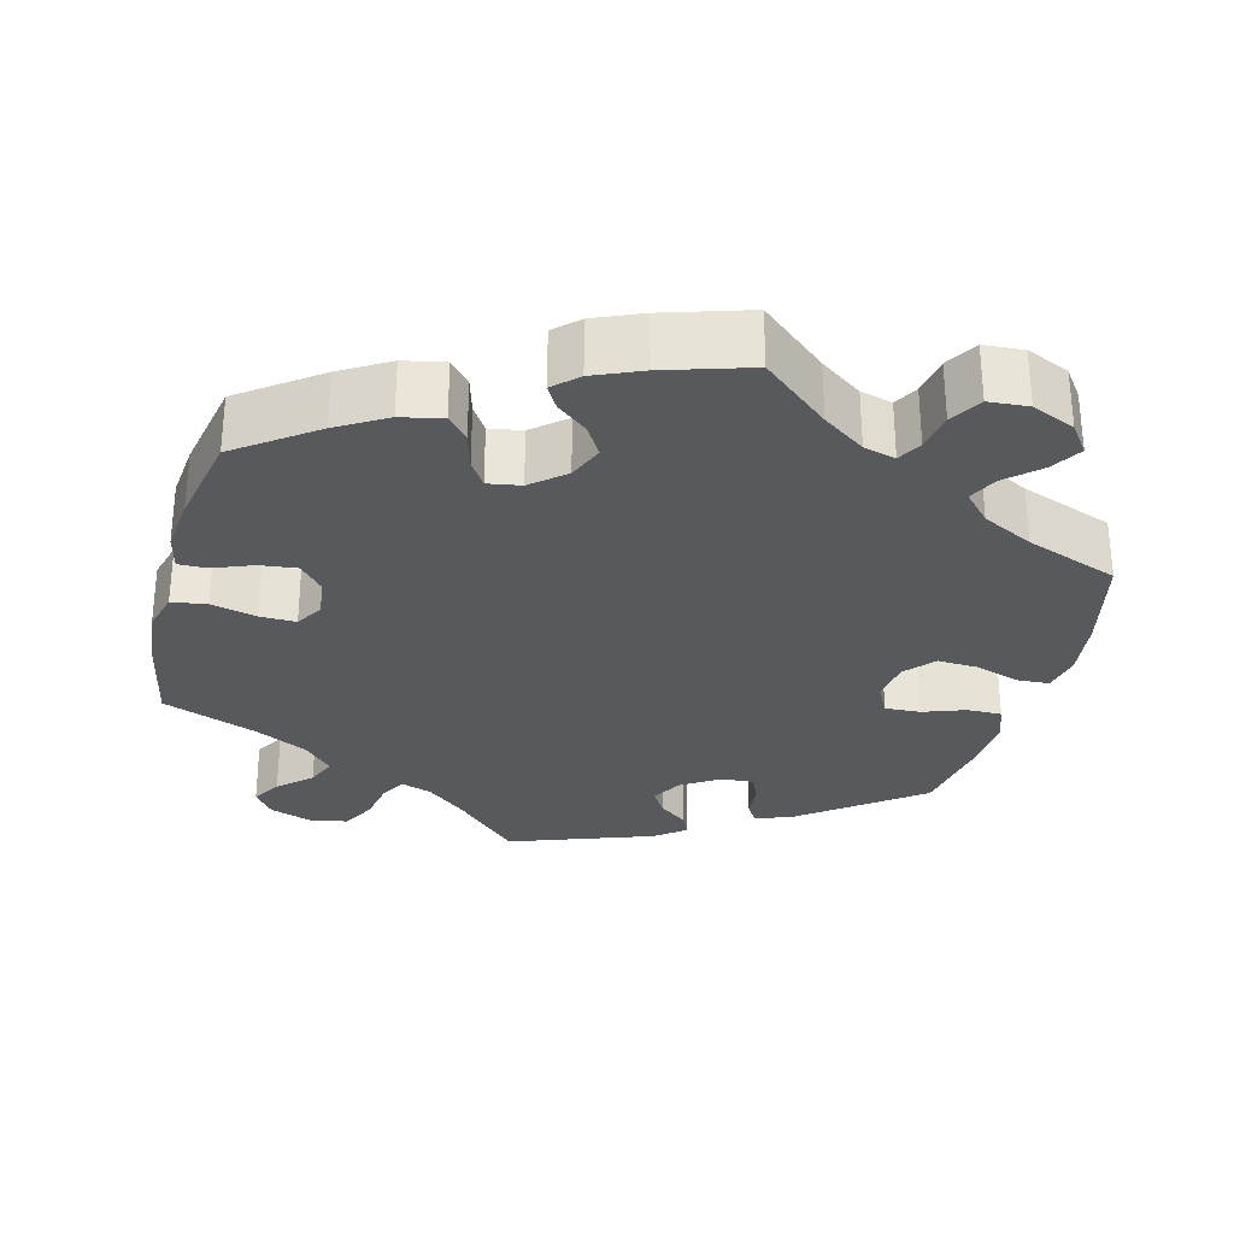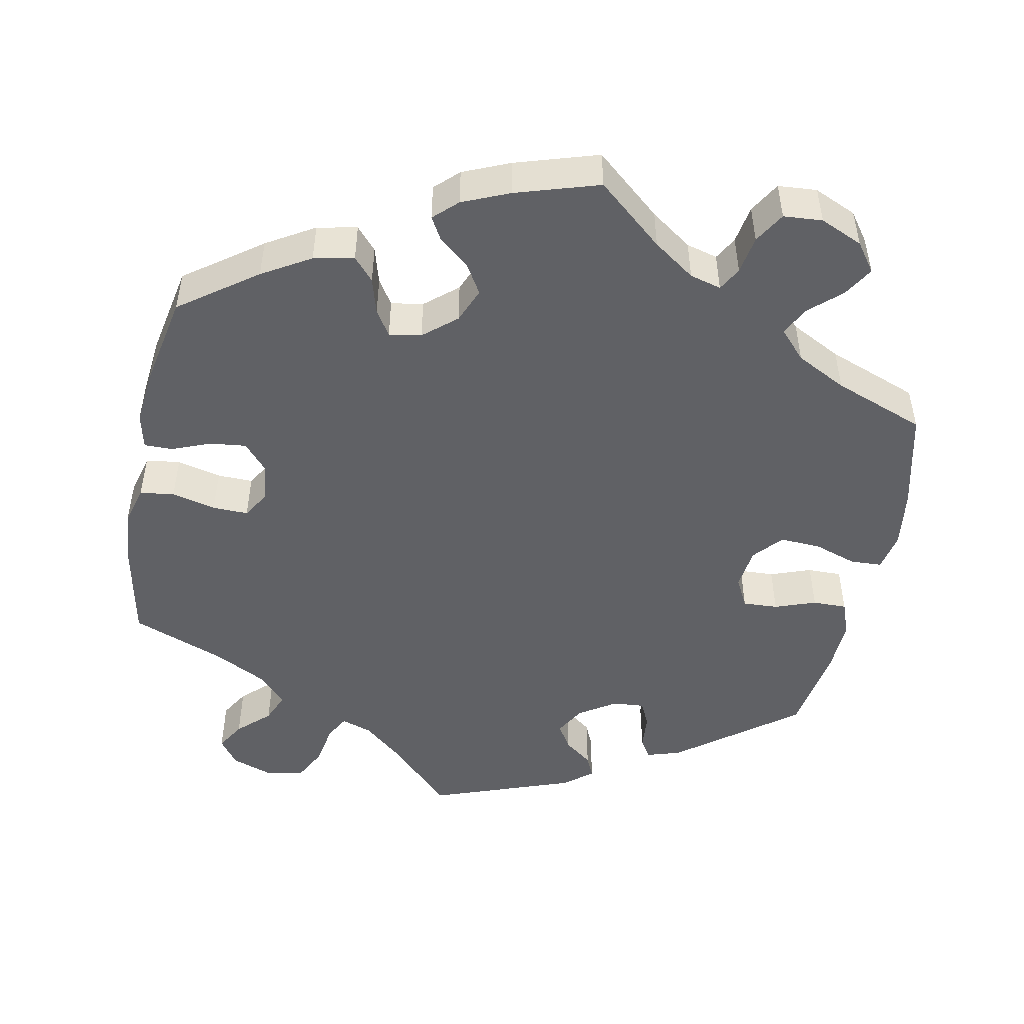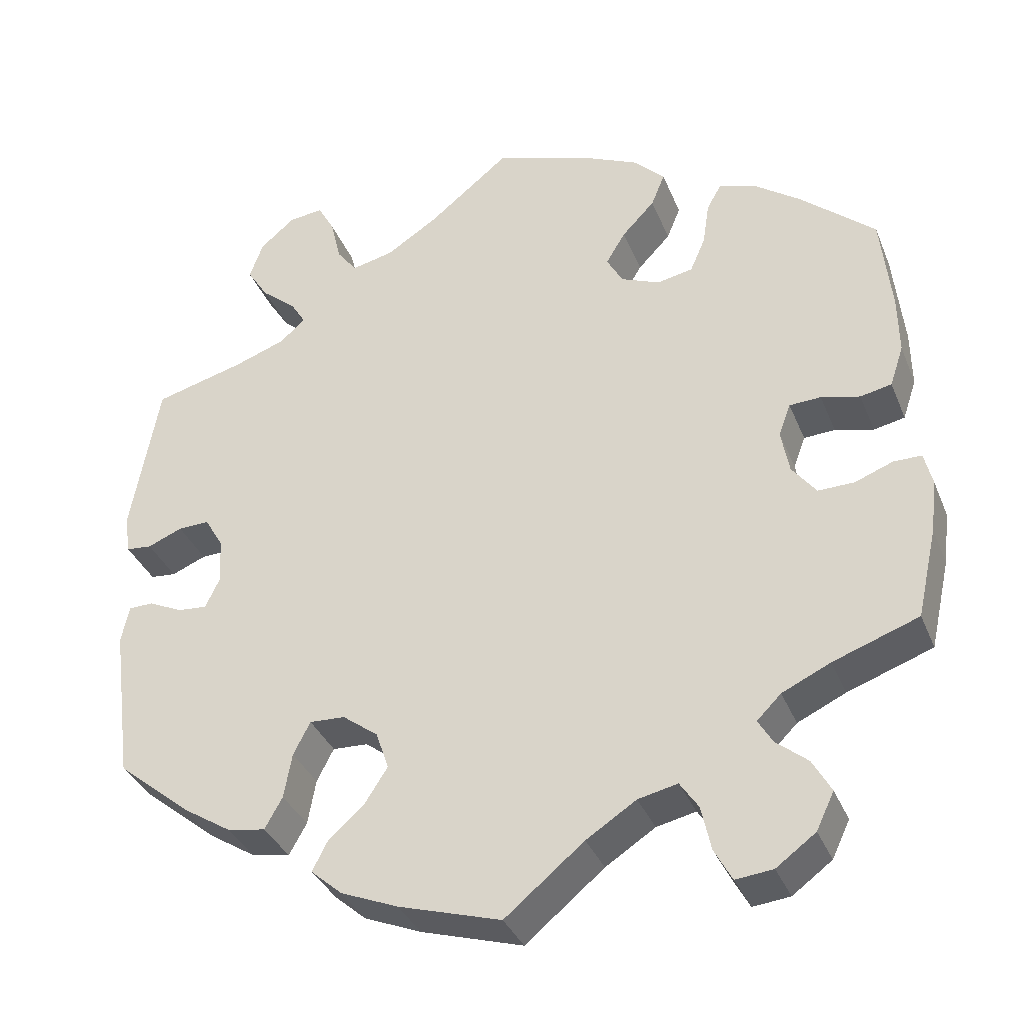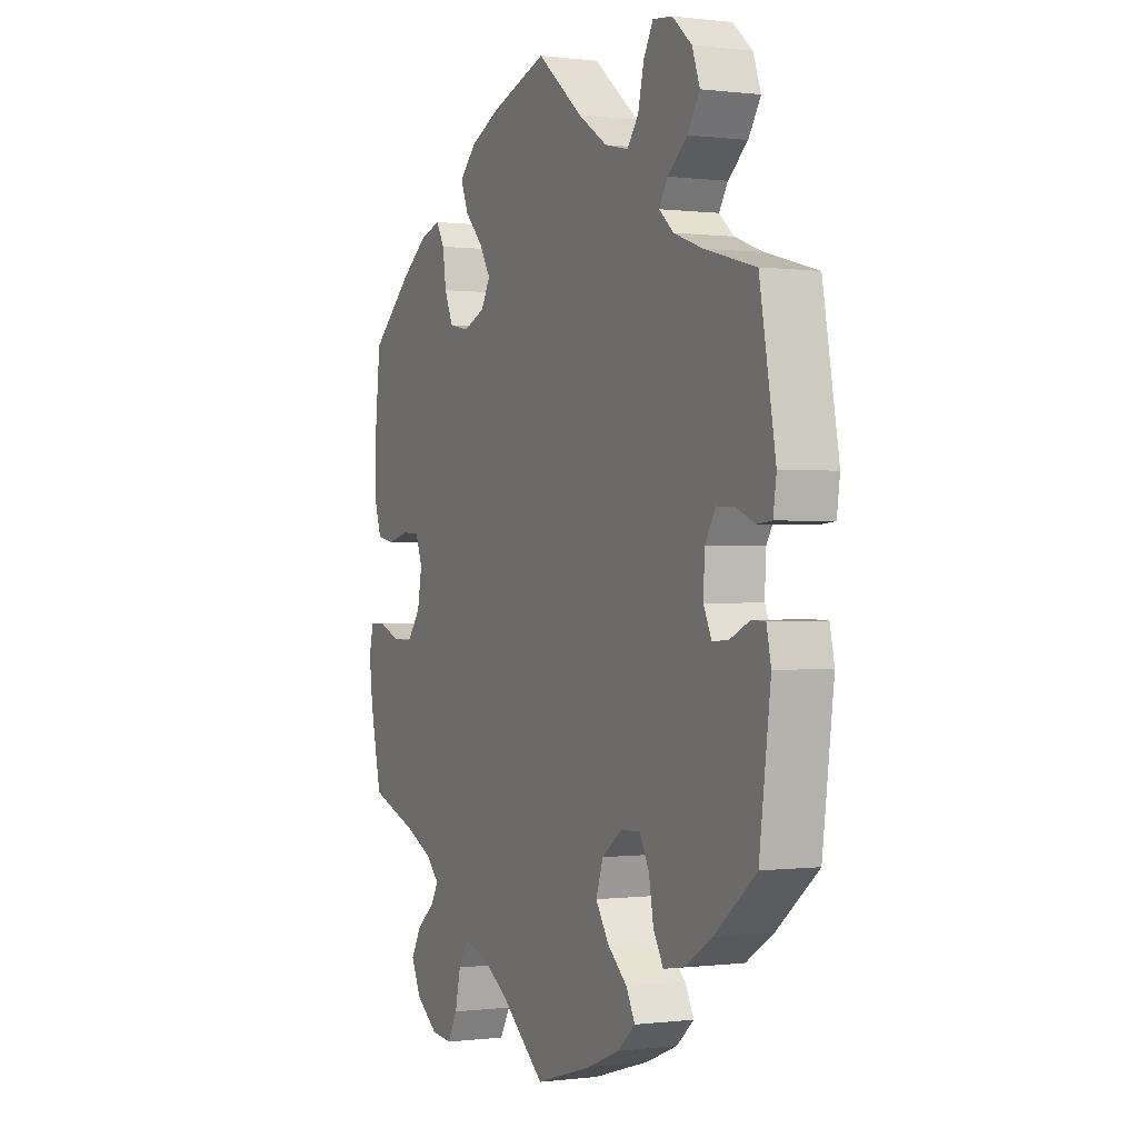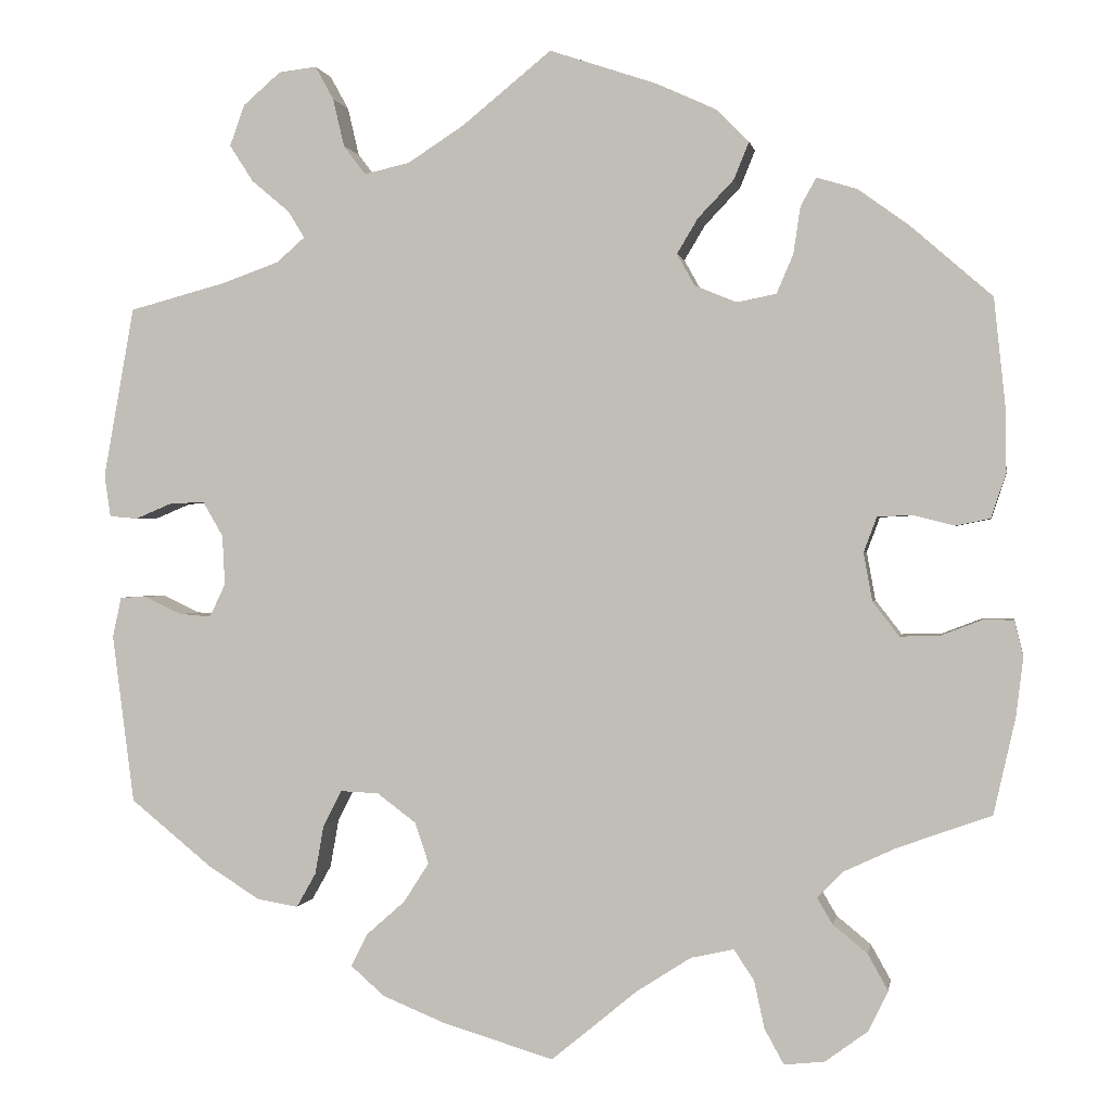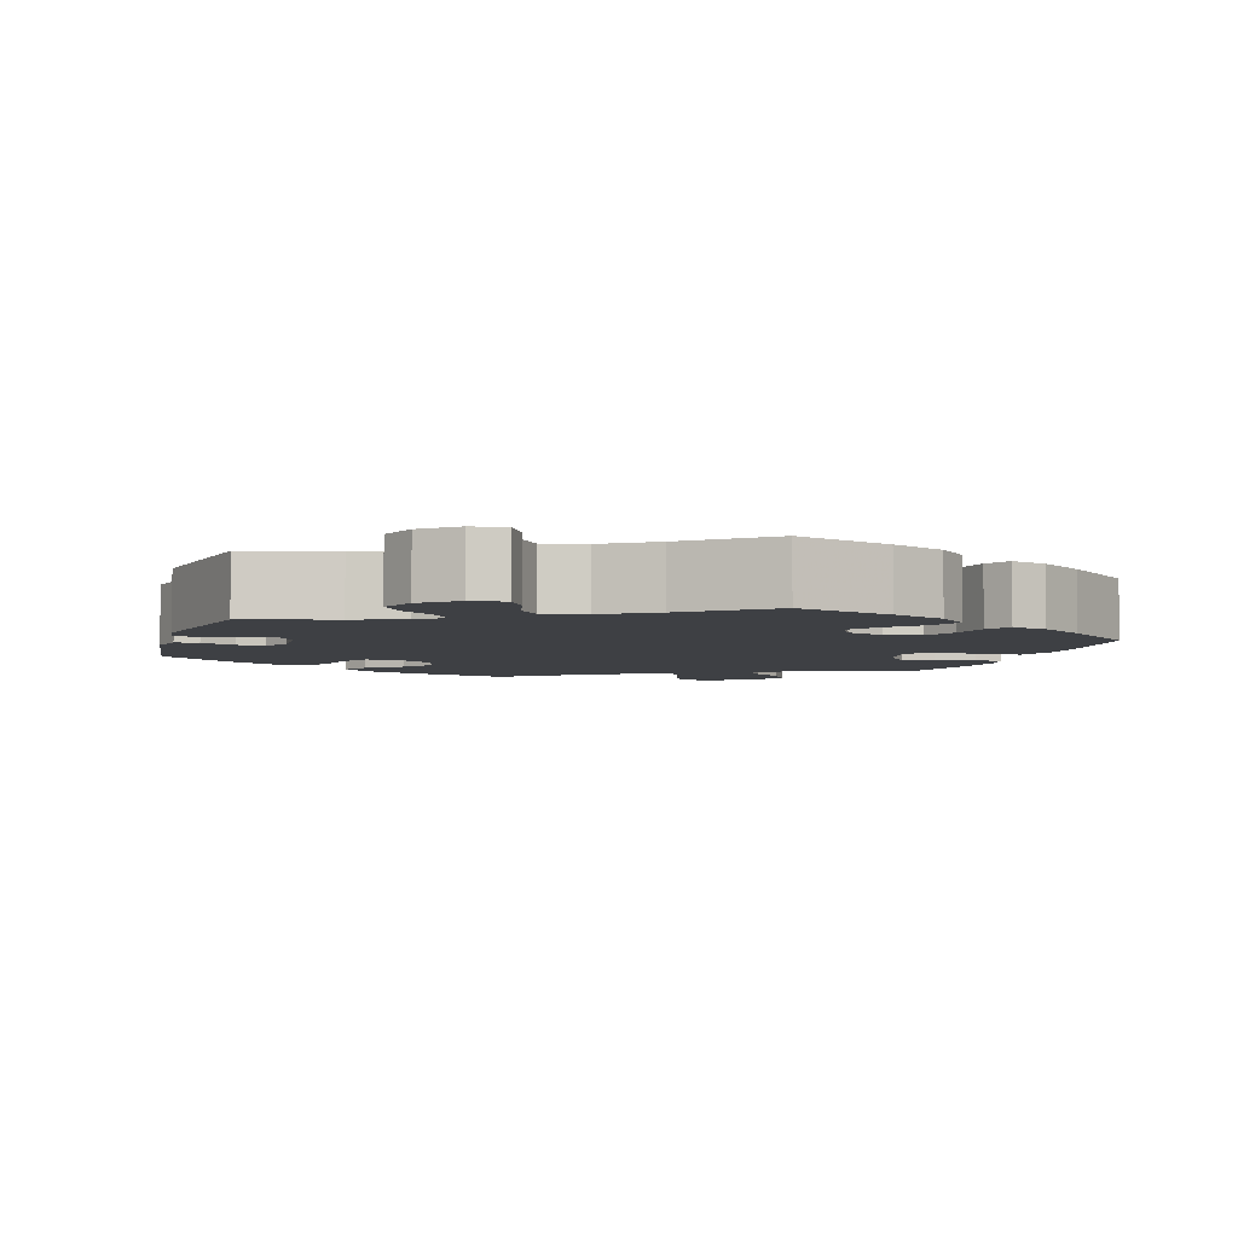
<metadata>
{"format":"obj","ext":"obj","renderer":"f3d","projection":"perspective","resolution":1024,"background":"white","views":[{"elev":-29.6,"azim":105.3,"up":"+Y"},{"elev":-48.9,"azim":108.7,"up":"+Y"},{"elev":-35.3,"azim":20.3,"up":"+Z"},{"elev":-0.0,"azim":-115.3,"up":"+Z"},{"elev":0.4,"azim":9.8,"up":"+Z"},{"elev":-4.7,"azim":-16.8,"up":"+Y"}]}
</metadata>
<code>
v -0.388 0.07 0.319
v -0.324 0.07 0.342
v -0.292 0.07 0.37
v -0.311 0.07 0.401
v -0.354 0.07 0.437
v -0.381 0.07 0.479
v -0.364 0.07 0.526
v -0.321 0.07 0.563
v -0.278 0.07 0.568
v -0.257 0.07 0.53
v -0.244 0.07 0.475
v -0.219 0.07 0.442
v -0.167 0.07 0.454
v -0.102 0.07 0.496
v -0.001 0.07 0.578
v 0.121 0.07 0.537
v 0.189 0.07 0.506
v 0.227 0.07 0.468
v 0.21 0.07 0.426
v 0.169 0.07 0.383
v 0.145 0.07 0.343
v 0.165 0.07 0.307
v 0.213 0.07 0.287
v 0.258 0.07 0.296
v 0.277 0.07 0.34
v 0.285 0.07 0.394
v 0.303 0.07 0.426
v 0.349 0.07 0.412
v 0.407 0.07 0.37
v 0.5 0.07 0.289
v 0.513 0.07 0.166
v 0.514 0.07 0.093
v 0.497 0.07 0.042
v 0.458 0.07 0.034
v 0.41 0.07 0.046
v 0.371 0.07 0.044
v 0.356 0.07 0.004
v 0.366 0.07 -0.051
v 0.396 0.07 -0.09
v 0.441 0.07 -0.089
v 0.488 0.07 -0.071
v 0.523 0.07 -0.071
v 0.533 0.07 -0.112
v 0.525 0.07 -0.178
v 0.5 0.07 -0.289
v 0.394 0.07 -0.327
v 0.334 0.07 -0.355
v 0.304 0.07 -0.385
v 0.322 0.07 -0.415
v 0.361 0.07 -0.447
v 0.384 0.07 -0.488
v 0.362 0.07 -0.534
v 0.313 0.07 -0.57
v 0.267 0.07 -0.575
v 0.245 0.07 -0.535
v 0.233 0.07 -0.48
v 0.21 0.07 -0.446
v 0.161 0.07 -0.457
v 0.099 0.07 -0.497
v 0.001 0.07 -0.578
v -0.126 0.07 -0.54
v -0.197 0.07 -0.511
v -0.236 0.07 -0.477
v -0.217 0.07 -0.44
v -0.173 0.07 -0.401
v -0.144 0.07 -0.356
v -0.16 0.07 -0.309
v -0.204 0.07 -0.276
v -0.248 0.07 -0.274
v -0.269 0.07 -0.315
v -0.279 0.07 -0.371
v -0.301 0.07 -0.41
v -0.348 0.07 -0.402
v -0.408 0.07 -0.364
v -0.5 0.07 -0.289
v -0.525 0.07 -0.096
v -0.515 0.07 -0.05
v -0.485 0.07 -0.049
v -0.442 0.07 -0.069
v -0.406 0.07 -0.072
v -0.388 0.07 -0.034
v -0.391 0.07 0.023
v -0.414 0.07 0.062
v -0.453 0.07 0.061
v -0.496 0.07 0.043
v -0.528 0.07 0.046
v -0.535 0.07 0.094
v -0.5 0.07 0.289
v -0.388 0 0.319
v -0.324 0 0.342
v -0.292 0 0.37
v -0.311 0 0.401
v -0.354 0 0.437
v -0.381 0 0.479
v -0.364 0 0.526
v -0.321 0 0.563
v -0.278 0 0.568
v -0.257 0 0.53
v -0.244 0 0.475
v -0.219 0 0.442
v -0.167 0 0.454
v -0.102 0 0.496
v -0.001 0 0.578
v 0.121 0 0.537
v 0.189 0 0.506
v 0.227 0 0.468
v 0.21 0 0.426
v 0.169 0 0.383
v 0.145 0 0.343
v 0.165 0 0.307
v 0.213 0 0.287
v 0.258 0 0.296
v 0.277 0 0.34
v 0.285 0 0.394
v 0.303 0 0.426
v 0.349 0 0.412
v 0.407 0 0.37
v 0.5 0 0.289
v 0.513 0 0.166
v 0.514 0 0.093
v 0.497 0 0.042
v 0.458 0 0.034
v 0.41 0 0.046
v 0.371 0 0.044
v 0.356 0 0.004
v 0.366 0 -0.051
v 0.396 0 -0.09
v 0.441 0 -0.089
v 0.488 0 -0.071
v 0.523 0 -0.071
v 0.533 0 -0.112
v 0.525 0 -0.178
v 0.5 0 -0.289
v 0.394 0 -0.327
v 0.334 0 -0.355
v 0.304 0 -0.385
v 0.322 0 -0.415
v 0.361 0 -0.447
v 0.384 0 -0.488
v 0.362 0 -0.534
v 0.313 0 -0.57
v 0.267 0 -0.575
v 0.245 0 -0.535
v 0.233 0 -0.48
v 0.21 0 -0.446
v 0.161 0 -0.457
v 0.099 0 -0.497
v 0.001 0 -0.578
v -0.126 0 -0.54
v -0.197 0 -0.511
v -0.236 0 -0.477
v -0.217 0 -0.44
v -0.173 0 -0.401
v -0.144 0 -0.356
v -0.16 0 -0.309
v -0.204 0 -0.276
v -0.248 0 -0.274
v -0.269 0 -0.315
v -0.279 0 -0.371
v -0.301 0 -0.41
v -0.348 0 -0.402
v -0.408 0 -0.364
v -0.5 0 -0.289
v -0.525 0 -0.096
v -0.515 0 -0.05
v -0.485 0 -0.049
v -0.442 0 -0.069
v -0.406 0 -0.072
v -0.388 0 -0.034
v -0.391 0 0.023
v -0.414 0 0.062
v -0.453 0 0.061
v -0.496 0 0.043
v -0.528 0 0.046
v -0.535 0 0.094
v -0.5 0 0.289
f 87 88 1
f 84 85 86 87
f 83 84 87 1
f 82 83 1 2
f 81 82 2 3
f 76 77 78 79
f 76 79 80
f 75 76 80
f 74 75 80 81
f 70 71 72 73
f 69 70 73 74
f 62 63 64 65
f 62 65 66
f 59 60 61 62
f 58 59 62 66
f 57 58 66 67
f 53 54 55 56
f 53 56 57
f 52 53 57
f 49 50 51 52
f 48 49 52 57
f 47 48 57 67
f 43 44 45 46
f 40 41 42 43
f 39 40 43 46
f 38 39 46 47
f 32 33 34 35
f 32 35 36
f 31 32 36
f 30 31 36
f 29 30 36
f 28 29 36 37
f 25 26 27 28
f 24 25 28 37
f 17 18 19 20
f 17 20 21
f 14 15 16 17
f 13 14 17 21
f 12 13 21 22
f 8 9 10 11
f 8 11 12
f 7 8 12
f 4 5 6 7
f 3 4 7 12
f 69 74 81 3
f 38 47 67 68
f 23 24 37 38
f 23 38 68 69
f 22 23 69
f 3 12 22 69
f 89 176 175
f 175 174 173 172
f 89 175 172 171
f 90 89 171 170
f 91 90 170 169
f 167 166 165 164
f 168 167 164
f 168 164 163
f 169 168 163 162
f 161 160 159 158
f 162 161 158 157
f 153 152 151 150
f 154 153 150
f 150 149 148 147
f 154 150 147 146
f 155 154 146 145
f 144 143 142 141
f 145 144 141
f 145 141 140
f 140 139 138 137
f 145 140 137 136
f 155 145 136 135
f 134 133 132 131
f 131 130 129 128
f 134 131 128 127
f 135 134 127 126
f 123 122 121 120
f 124 123 120
f 124 120 119
f 124 119 118
f 124 118 117
f 125 124 117 116
f 116 115 114 113
f 125 116 113 112
f 108 107 106 105
f 109 108 105
f 105 104 103 102
f 109 105 102 101
f 110 109 101 100
f 99 98 97 96
f 100 99 96
f 100 96 95
f 95 94 93 92
f 100 95 92 91
f 91 169 162 157
f 156 155 135 126
f 126 125 112 111
f 157 156 126 111
f 157 111 110
f 157 110 100 91
f 1 89 90 2
f 2 90 91 3
f 3 91 92 4
f 4 92 93 5
f 5 93 94 6
f 6 94 95 7
f 7 95 96 8
f 8 96 97 9
f 9 97 98 10
f 10 98 99 11
f 11 99 100 12
f 12 100 101 13
f 13 101 102 14
f 14 102 103 15
f 15 103 104 16
f 16 104 105 17
f 17 105 106 18
f 18 106 107 19
f 19 107 108 20
f 20 108 109 21
f 21 109 110 22
f 22 110 111 23
f 23 111 112 24
f 24 112 113 25
f 25 113 114 26
f 26 114 115 27
f 27 115 116 28
f 28 116 117 29
f 29 117 118 30
f 30 118 119 31
f 31 119 120 32
f 32 120 121 33
f 33 121 122 34
f 34 122 123 35
f 35 123 124 36
f 36 124 125 37
f 37 125 126 38
f 38 126 127 39
f 39 127 128 40
f 40 128 129 41
f 41 129 130 42
f 42 130 131 43
f 43 131 132 44
f 44 132 133 45
f 45 133 134 46
f 46 134 135 47
f 47 135 136 48
f 48 136 137 49
f 49 137 138 50
f 50 138 139 51
f 51 139 140 52
f 52 140 141 53
f 53 141 142 54
f 54 142 143 55
f 55 143 144 56
f 56 144 145 57
f 57 145 146 58
f 58 146 147 59
f 59 147 148 60
f 60 148 149 61
f 61 149 150 62
f 62 150 151 63
f 63 151 152 64
f 64 152 153 65
f 65 153 154 66
f 66 154 155 67
f 67 155 156 68
f 68 156 157 69
f 69 157 158 70
f 70 158 159 71
f 71 159 160 72
f 72 160 161 73
f 73 161 162 74
f 74 162 163 75
f 75 163 164 76
f 76 164 165 77
f 77 165 166 78
f 78 166 167 79
f 79 167 168 80
f 80 168 169 81
f 81 169 170 82
f 82 170 171 83
f 83 171 172 84
f 84 172 173 85
f 85 173 174 86
f 86 174 175 87
f 87 175 176 88
f 88 176 89 1

</code>
